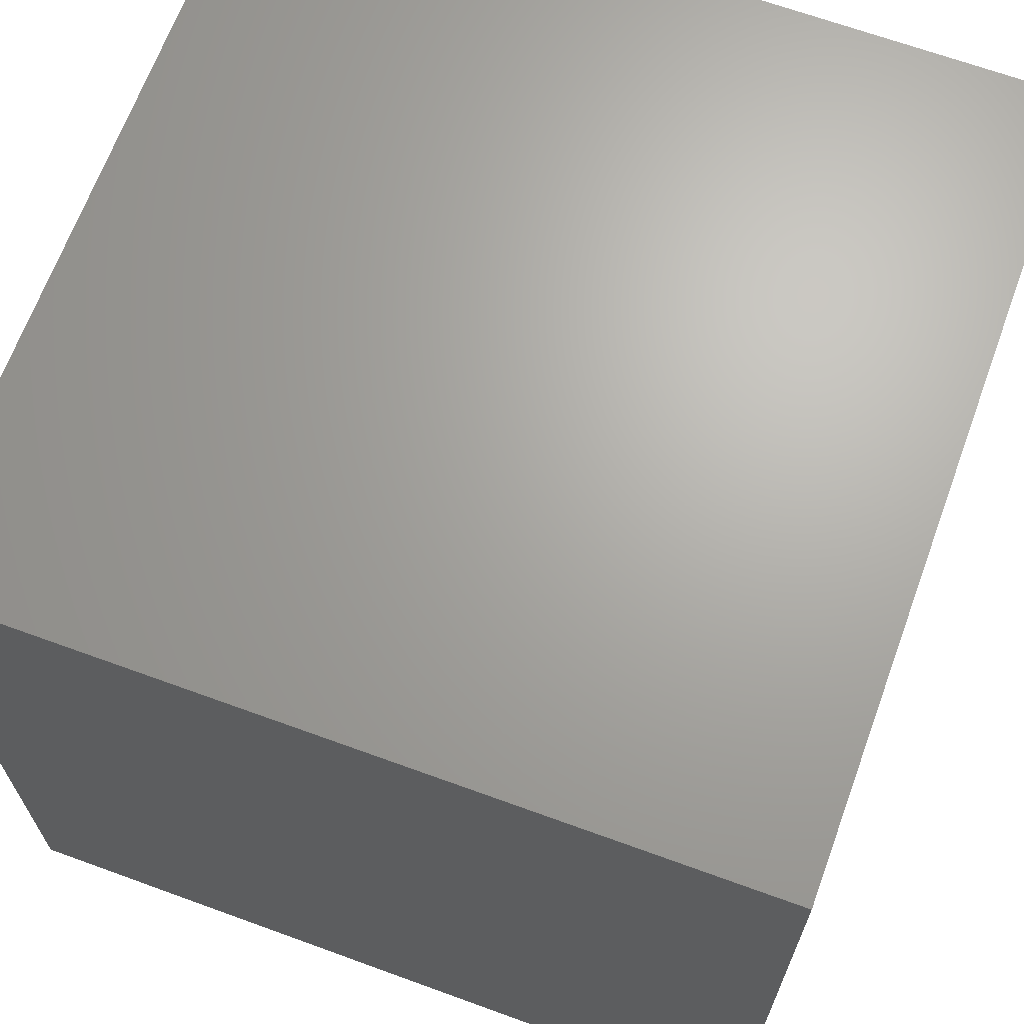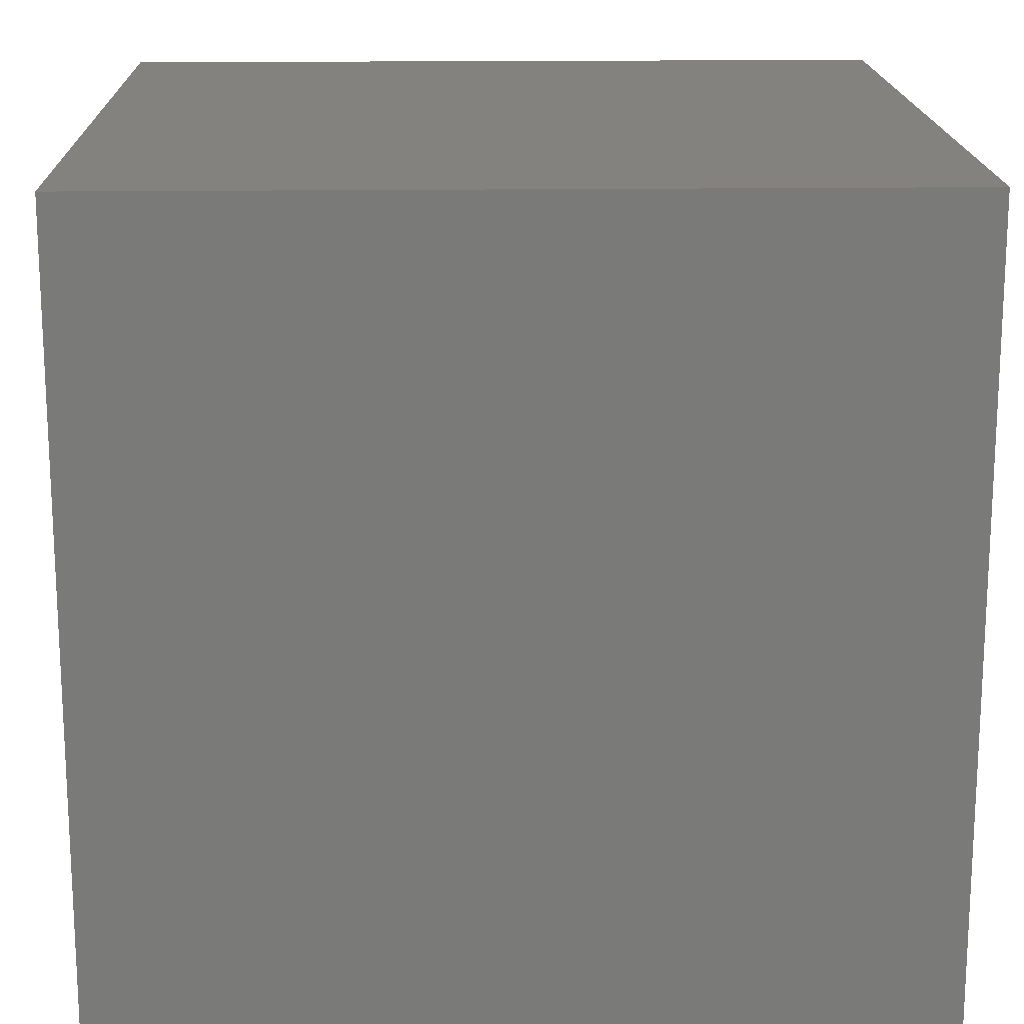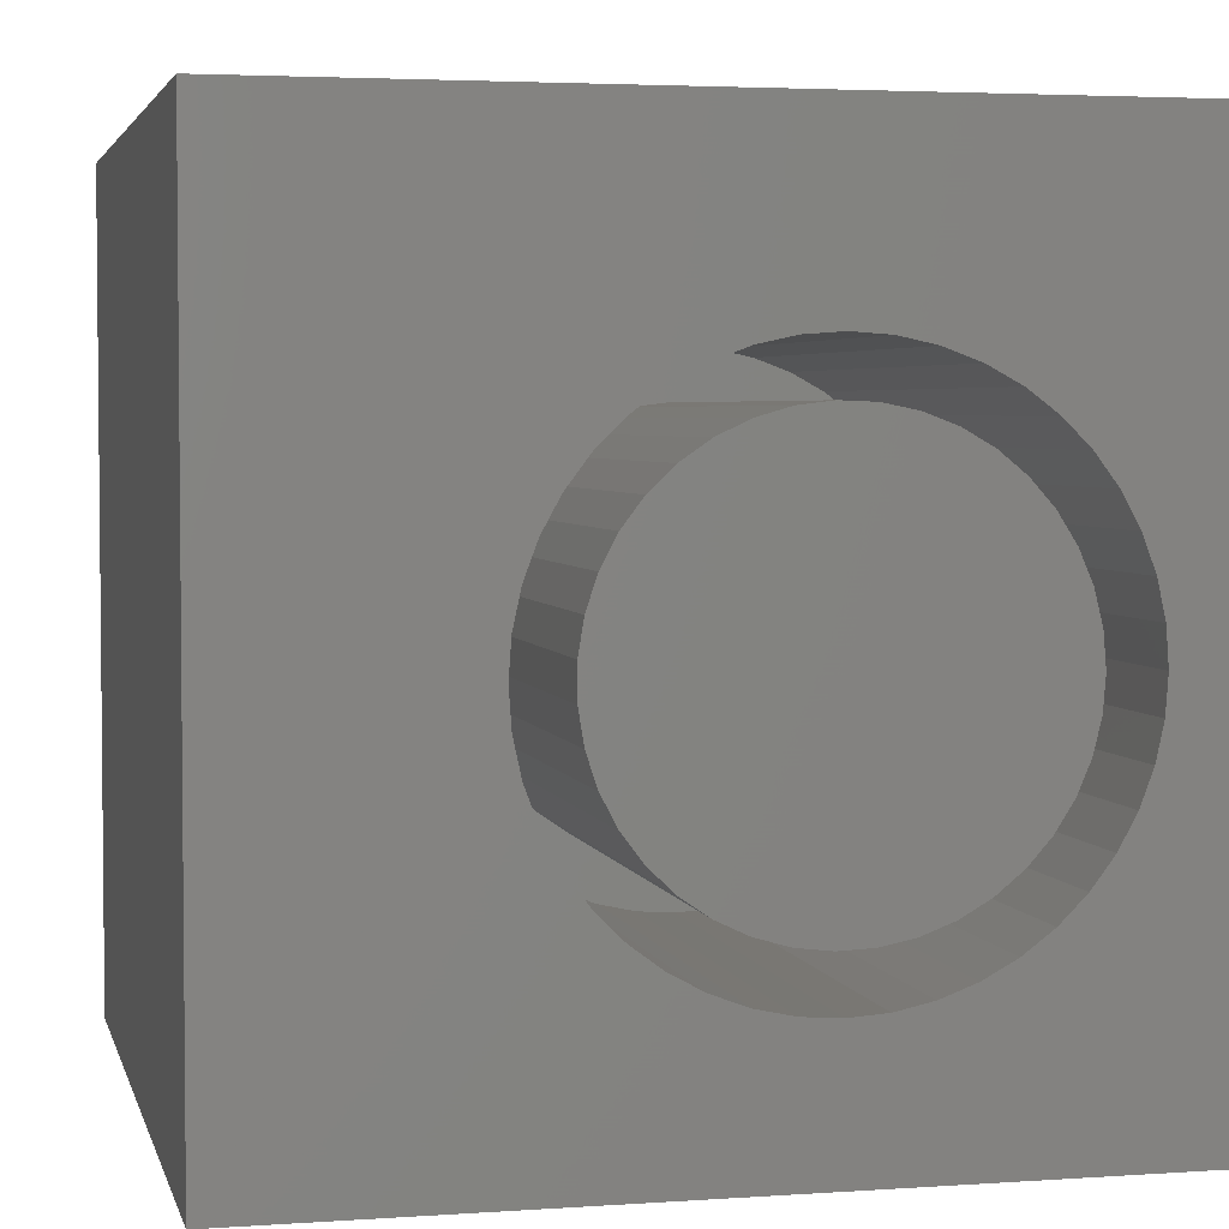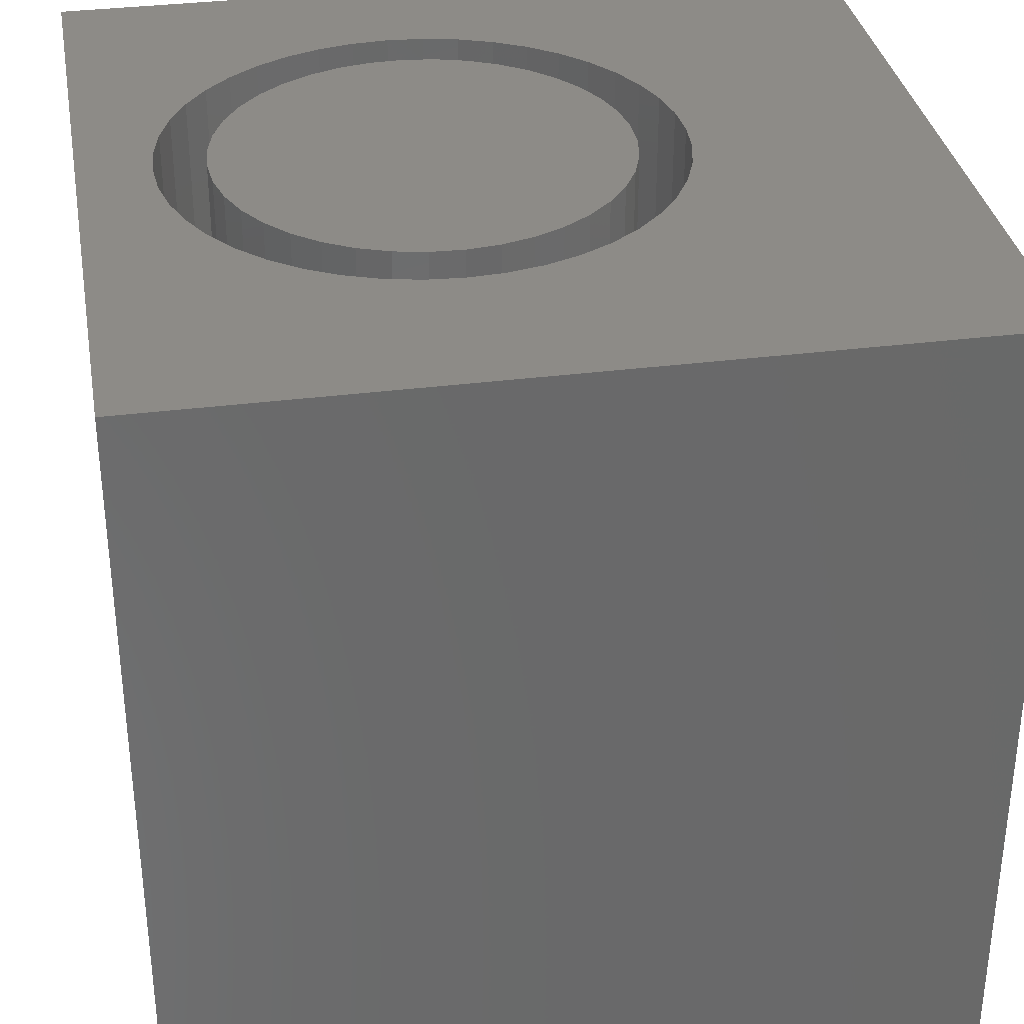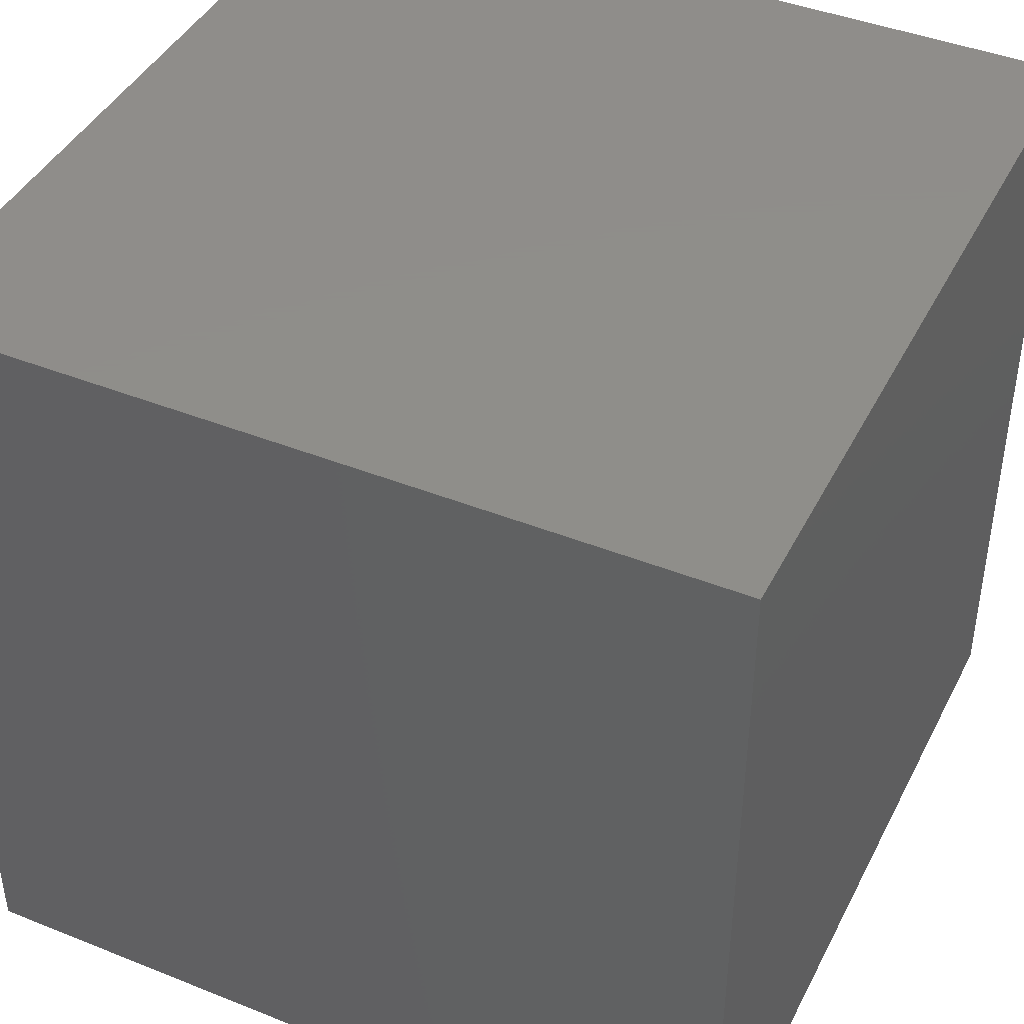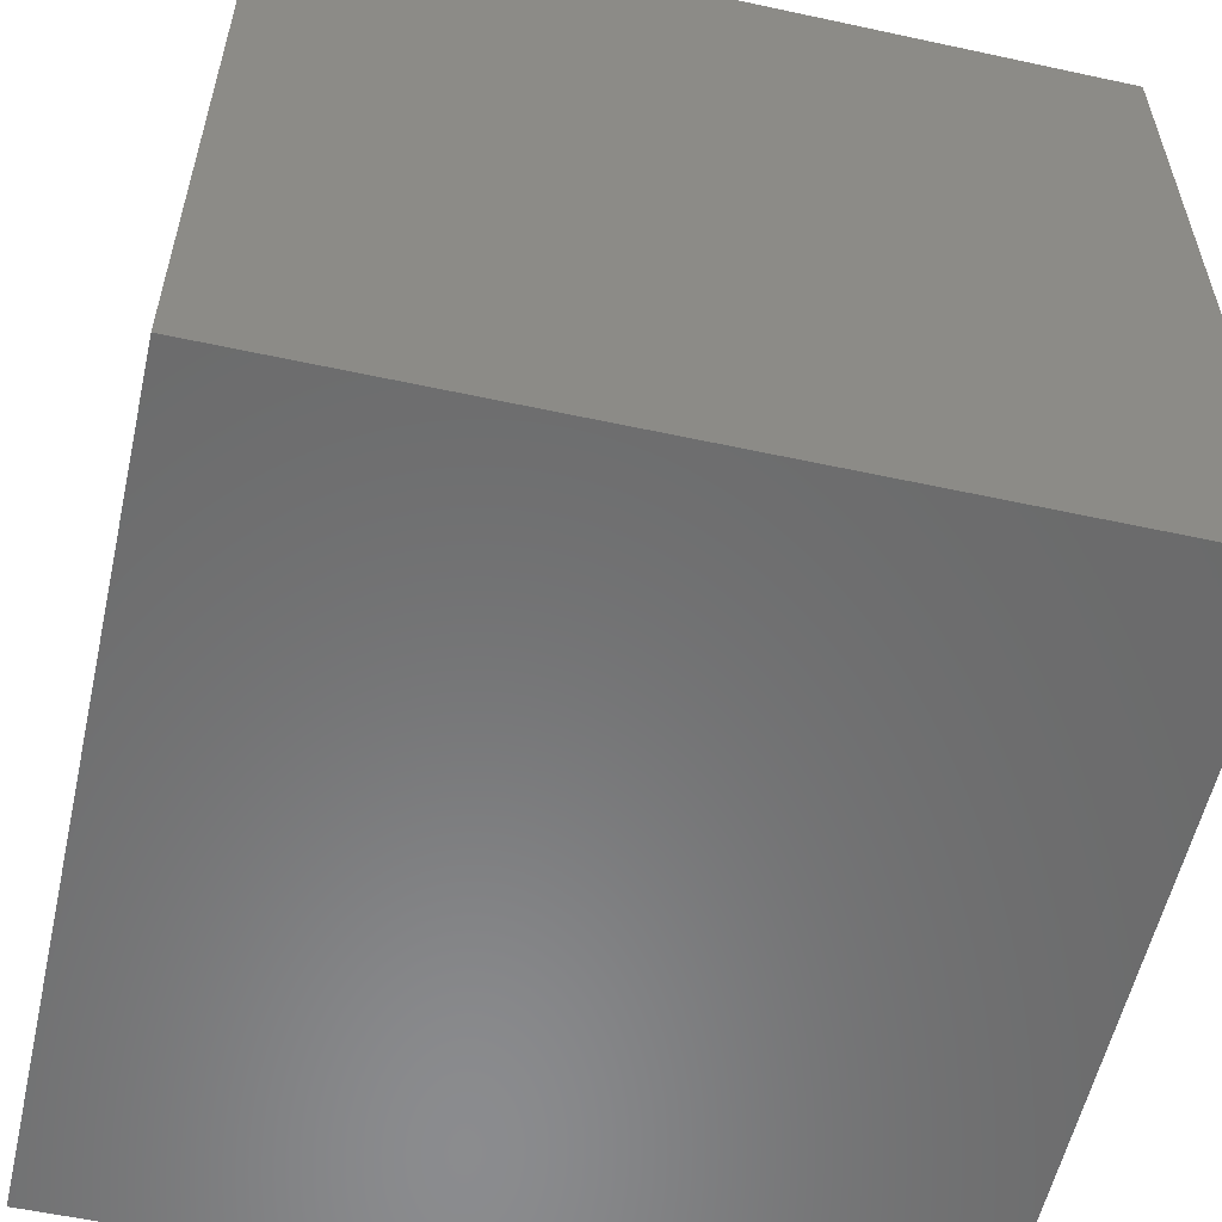
<metadata>
{"format":"stl","ext":"stl","renderer":"f3d","projection":"perspective","resolution":1024,"background":"white","views":[{"elev":67.0,"azim":-69.9,"up":"+Y"},{"elev":17.1,"azim":-91.5,"up":"+Y"},{"elev":3.6,"azim":-13.1,"up":"+Y"},{"elev":33.9,"azim":170.1,"up":"+Z"},{"elev":42.6,"azim":-154.5,"up":"+Y"},{"elev":-57.0,"azim":77.3,"up":"+Z"}]}
</metadata>
<code>
# stl→obj: 174 verts, 344 faces
v 0 10 10
v 0 10 0
v 0 0 10
v 0 0 0
v 10 10 10
v 5.551 7.815 10
v 5.996 7.847 10
v 6.44 7.815 10
v 6.875 7.72 10
v 8.04 7.084 10
v 8.355 6.769 10
v 8.622 6.413 10
v 8.835 6.022 10
v 8.991 5.605 10
v 3.951 7.084 10
v 4.308 7.351 10
v 7.292 7.565 10
v 7.683 7.351 10
v 9.086 5.169 10
v 9.117 4.725 10
v 10 0 10
v 9.086 4.281 10
v 8.991 3.845 10
v 8.835 3.428 10
v 8.622 3.037 10
v 8.355 2.681 10
v 8.04 2.366 10
v 4.699 7.565 10
v 5.116 7.72 10
v 7.683 2.099 10
v 7.292 1.885 10
v 6.875 1.73 10
v 5.116 1.73 10
v 4.699 1.885 10
v 4.308 2.099 10
v 3.951 2.366 10
v 3.636 2.681 10
v 6.44 1.635 10
v 5.996 1.603 10
v 5.551 1.635 10
v 3.369 3.037 10
v 3.156 3.428 10
v 3 3.845 10
v 3 5.605 10
v 3.156 6.022 10
v 3.369 6.413 10
v 3.636 6.769 10
v 2.905 4.281 10
v 2.874 4.725 10
v 2.905 5.169 10
v 10 10 0
v 10 0 0
v 9.086 4.281 3.676
v 9.117 4.725 3.676
v 9.086 5.169 3.676
v 8.991 5.605 3.676
v 8.835 6.022 3.676
v 8.622 6.413 3.676
v 8.355 6.769 3.676
v 8.04 7.084 3.676
v 7.683 7.351 3.676
v 7.292 7.565 3.676
v 6.875 7.72 3.676
v 6.44 7.815 3.676
v 5.996 7.847 3.676
v 5.551 7.815 3.676
v 5.116 7.72 3.676
v 4.699 7.565 3.676
v 4.308 7.351 3.676
v 3.951 7.084 3.676
v 3.636 6.769 3.676
v 3.369 6.413 3.676
v 3.156 6.022 3.676
v 3 5.605 3.676
v 2.905 5.169 3.676
v 2.874 4.725 3.676
v 2.905 4.281 3.676
v 3 3.845 3.676
v 3.156 3.428 3.676
v 3.369 3.037 3.676
v 3.636 2.681 3.676
v 3.951 2.366 3.676
v 4.308 2.099 3.676
v 4.699 1.885 3.676
v 5.116 1.73 3.676
v 5.551 1.635 3.676
v 5.996 1.603 3.676
v 6.44 1.635 3.676
v 6.875 1.73 3.676
v 7.292 1.885 3.676
v 7.683 2.099 3.676
v 8.04 2.366 3.676
v 8.355 2.681 3.676
v 8.622 3.037 3.676
v 8.835 3.428 3.676
v 8.991 3.845 3.676
v 7.998 3.22 3.676
v 8.213 3.561 3.676
v 8.371 3.932 3.676
v 8.468 4.323 3.676
v 8.5 4.725 3.676
v 8.468 5.127 3.676
v 8.371 5.518 3.676
v 8.213 5.889 3.676
v 7.998 6.23 3.676
v 7.73 6.531 3.676
v 7.418 6.786 3.676
v 7.069 6.988 3.676
v 6.692 7.131 3.676
v 6.297 7.211 3.676
v 5.895 7.227 3.676
v 5.495 7.179 3.676
v 5.107 2.383 3.676
v 5.495 2.271 3.676
v 5.895 2.223 3.676
v 6.297 2.239 3.676
v 6.692 2.319 3.676
v 7.069 2.462 3.676
v 7.418 2.664 3.676
v 7.73 2.919 3.676
v 3.499 4.927 3.676
v 3.499 4.523 3.676
v 3.564 4.126 3.676
v 3.691 3.743 3.676
v 3.879 3.386 3.676
v 4.121 3.064 3.676
v 4.412 2.785 3.676
v 4.743 2.556 3.676
v 5.107 7.067 3.676
v 4.743 6.894 3.676
v 4.412 6.665 3.676
v 4.121 6.386 3.676
v 3.879 6.064 3.676
v 3.691 5.707 3.676
v 3.564 5.324 3.676
v 8.5 4.725 10
v 8.468 4.323 10
v 8.371 3.932 10
v 8.213 3.561 10
v 7.998 3.22 10
v 7.73 2.919 10
v 7.418 2.664 10
v 7.069 2.462 10
v 6.692 2.319 10
v 6.297 2.239 10
v 5.895 2.223 10
v 5.495 2.271 10
v 5.107 2.383 10
v 4.743 2.556 10
v 4.412 2.785 10
v 4.121 3.064 10
v 3.879 3.386 10
v 3.691 3.743 10
v 3.564 4.126 10
v 3.499 4.523 10
v 3.499 4.927 10
v 3.564 5.324 10
v 3.691 5.707 10
v 3.879 6.064 10
v 4.121 6.386 10
v 4.412 6.665 10
v 4.743 6.894 10
v 5.107 7.067 10
v 5.495 7.179 10
v 5.895 7.227 10
v 6.297 7.211 10
v 6.692 7.131 10
v 7.069 6.988 10
v 7.418 6.786 10
v 7.73 6.531 10
v 7.998 6.23 10
v 8.213 5.889 10
v 8.371 5.518 10
v 8.468 5.127 10
f 1 2 3
f 3 2 4
f 5 1 6
f 6 7 5
f 5 7 8
f 5 8 9
f 5 10 11
f 11 12 5
f 5 12 13
f 5 13 14
f 15 16 1
f 9 17 5
f 5 17 18
f 5 18 10
f 14 19 5
f 5 19 20
f 5 20 21
f 20 22 21
f 21 22 23
f 21 23 24
f 24 25 21
f 21 25 26
f 21 26 27
f 16 28 1
f 1 28 29
f 1 29 6
f 27 30 21
f 21 30 31
f 21 31 32
f 3 33 34
f 34 35 3
f 3 35 36
f 3 36 37
f 32 38 21
f 21 38 39
f 21 39 3
f 3 39 40
f 3 40 33
f 37 41 3
f 3 41 42
f 3 42 43
f 1 44 45
f 45 46 1
f 1 46 47
f 1 47 15
f 43 48 3
f 3 48 49
f 3 49 1
f 1 49 50
f 1 50 44
f 51 5 52
f 52 5 21
f 2 51 4
f 4 51 52
f 5 51 1
f 1 51 2
f 52 21 4
f 4 21 3
f 53 20 54
f 54 20 19
f 54 19 55
f 55 19 14
f 55 14 56
f 56 14 13
f 56 13 57
f 57 13 12
f 57 12 58
f 58 12 11
f 58 11 59
f 59 11 10
f 59 10 60
f 60 10 18
f 60 18 61
f 61 18 17
f 61 17 62
f 62 17 9
f 62 9 63
f 63 9 8
f 63 8 64
f 64 8 7
f 64 7 65
f 65 7 6
f 65 6 66
f 66 6 29
f 66 29 67
f 67 29 28
f 67 28 68
f 68 28 16
f 68 16 69
f 69 16 15
f 69 15 70
f 70 15 47
f 70 47 71
f 71 47 46
f 71 46 72
f 72 46 45
f 72 45 73
f 73 45 44
f 73 44 74
f 74 44 50
f 74 50 75
f 75 50 49
f 75 49 76
f 76 49 48
f 76 48 77
f 77 48 43
f 77 43 78
f 78 43 42
f 78 42 79
f 79 42 41
f 79 41 80
f 80 41 37
f 80 37 81
f 81 37 36
f 81 36 82
f 82 36 35
f 82 35 83
f 83 35 34
f 83 34 84
f 84 34 33
f 84 33 85
f 85 33 40
f 85 40 86
f 86 40 39
f 86 39 87
f 87 39 38
f 87 38 88
f 88 38 32
f 88 32 89
f 89 32 31
f 89 31 90
f 90 31 30
f 90 30 91
f 91 30 27
f 91 27 92
f 92 27 26
f 92 26 93
f 93 26 25
f 93 25 94
f 94 25 24
f 94 24 95
f 95 24 23
f 95 23 96
f 96 23 22
f 96 22 53
f 53 22 20
f 97 94 98
f 98 94 95
f 98 95 99
f 99 95 96
f 99 96 100
f 100 96 53
f 100 53 101
f 101 53 54
f 101 54 102
f 102 54 55
f 102 55 103
f 103 55 56
f 103 56 104
f 56 57 104
f 104 57 58
f 104 58 105
f 105 58 59
f 105 59 106
f 106 59 60
f 106 60 107
f 107 60 61
f 107 61 108
f 108 61 62
f 108 62 109
f 109 62 63
f 109 63 110
f 110 63 64
f 110 64 111
f 111 64 65
f 111 65 112
f 113 85 114
f 114 85 86
f 114 86 115
f 115 86 87
f 115 87 116
f 116 87 88
f 116 88 117
f 117 88 89
f 117 89 118
f 118 89 90
f 118 90 119
f 119 90 91
f 119 91 120
f 120 91 92
f 120 92 97
f 97 92 93
f 97 93 94
f 121 76 122
f 122 76 77
f 122 77 123
f 123 77 78
f 123 78 124
f 124 78 79
f 124 79 125
f 125 79 80
f 125 80 126
f 126 80 81
f 126 81 127
f 127 81 82
f 127 82 128
f 128 82 83
f 128 83 113
f 113 83 84
f 113 84 85
f 65 66 112
f 112 66 67
f 112 67 129
f 129 67 68
f 129 68 130
f 130 68 69
f 130 69 131
f 131 69 70
f 131 70 132
f 132 70 71
f 132 71 133
f 133 71 72
f 133 72 134
f 134 72 73
f 134 73 135
f 135 73 74
f 135 74 121
f 121 74 75
f 121 75 76
f 102 136 101
f 101 136 137
f 101 137 100
f 100 137 138
f 100 138 99
f 99 138 139
f 99 139 98
f 98 139 140
f 98 140 97
f 97 140 141
f 97 141 120
f 120 141 142
f 120 142 119
f 119 142 143
f 119 143 118
f 118 143 144
f 118 144 117
f 117 144 145
f 117 145 116
f 116 145 146
f 116 146 115
f 115 146 147
f 115 147 114
f 114 147 148
f 114 148 113
f 113 148 149
f 113 149 128
f 128 149 150
f 128 150 127
f 127 150 151
f 127 151 126
f 126 151 152
f 126 152 125
f 125 152 153
f 125 153 124
f 124 153 154
f 124 154 123
f 123 154 155
f 123 155 122
f 122 155 156
f 122 156 121
f 121 156 157
f 121 157 135
f 135 157 158
f 135 158 134
f 134 158 159
f 134 159 133
f 133 159 160
f 133 160 132
f 132 160 161
f 132 161 131
f 131 161 162
f 131 162 130
f 130 162 163
f 130 163 129
f 129 163 164
f 129 164 112
f 112 164 165
f 112 165 111
f 111 165 166
f 111 166 110
f 110 166 167
f 110 167 109
f 109 167 168
f 109 168 108
f 108 168 169
f 108 169 107
f 107 169 170
f 107 170 106
f 106 170 171
f 106 171 105
f 105 171 172
f 105 172 104
f 104 172 173
f 104 173 103
f 103 173 174
f 103 174 102
f 102 174 136
f 163 162 173
f 141 140 153
f 137 136 153
f 153 136 174
f 153 174 173
f 141 153 142
f 140 139 153
f 153 139 138
f 153 138 137
f 162 161 173
f 173 161 160
f 173 160 159
f 145 149 146
f 146 149 148
f 146 148 147
f 163 173 164
f 164 173 172
f 164 172 171
f 171 170 164
f 164 170 169
f 164 169 168
f 159 158 173
f 173 158 157
f 173 157 156
f 156 155 173
f 173 155 154
f 173 154 153
f 142 153 143
f 143 153 152
f 143 152 151
f 151 150 143
f 143 150 149
f 143 149 144
f 144 149 145
f 168 167 164
f 164 167 166
f 164 166 165

</code>
